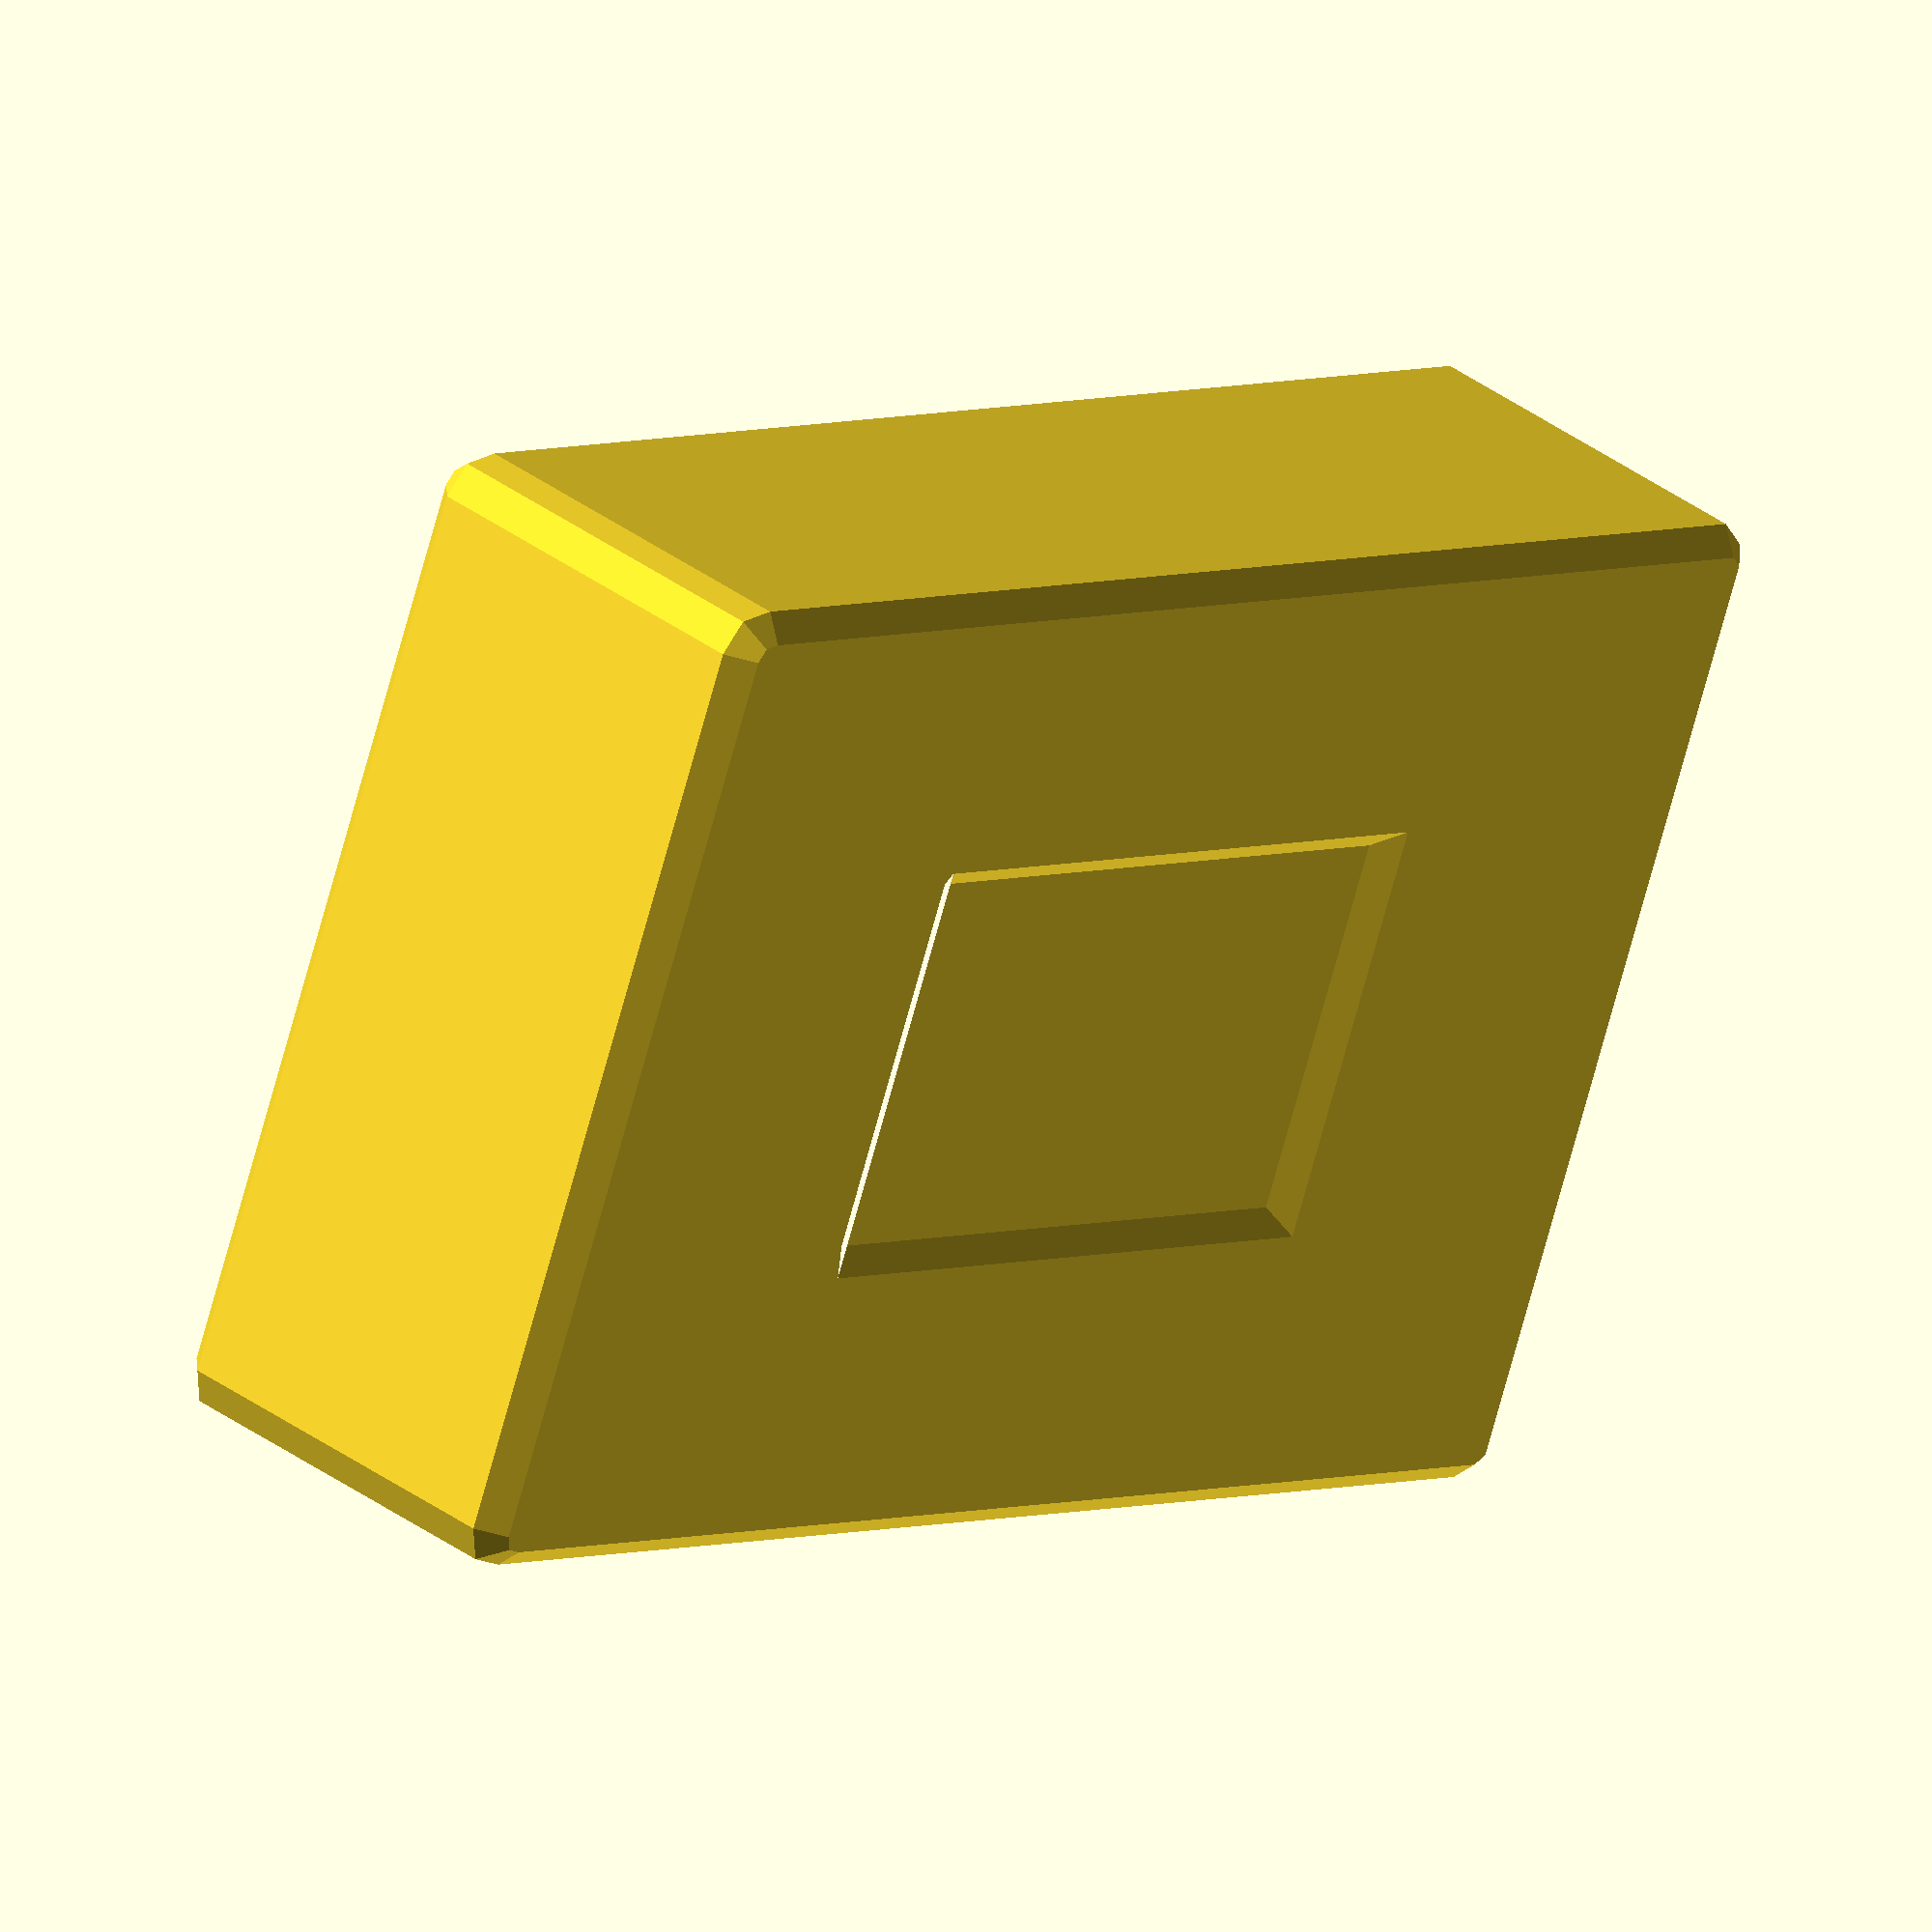
<openscad>
module enclosure() {

/* Next, we call the difference function. This specifies that we will be subtracting the second object we call from the first. We will use this to make our cube hollow. */

difference() {

/* The first object will be our main cube. to give the cube rounded edges, we call minkowski, which will trace the shape we specify around the edges. We will use a sphere, so that the hard edges of the cube will take on the shape of the sphere. */

minkowski()
{

/* Lastly, I am calling difference again here because I wanted to add a small indentation to the bottom of the cube so that it would be more comfortable to hold. Again, difference subtracts the second object from the first, so here, we see a cube; and then an offset (translated), smaller cube(); */

difference()
{
cube([60,40,15], center=true);
translate([-15,-10,-8])
cube([30,20,1.5]);
};

/* Having constructed the main box, we can now specify the size of the sphere that we will use to round the edges. */

sphere(2);
};

/* Having specified our main enclosure body with rounded edges and an indentation on the bottom, we finally hollow it out. */

cube([61.5,41.5,16], center=true);
}
}

module enclosureHoles() {

/* This section of the code constructs all of the independent holes and joins them into a uniform object. */

union() {

// USB
translate([-38,2,2])
cube([10, 9, 5]);
    
// button #1
translate([-38,-5,2])
rotate([0,90,0])
cylinder(r=2, h=30);
    
    // button #1
translate([-38,-10,2])
rotate([0,90,0])
cylinder(r=2, h=30);

// Screen
translate([-20,10,5.5])
cube([20, 8.75, 5]);

// breakout
//translate([22,-10,0])
//cube([10, 23, 8]);
    
// Volume Pot
//translate([0,-15.75,5.5])
//rotate([0,0,0])
//cylinder(r=1.25, h=5);

// Mic
translate([20,15,5.5])
rotate([0,0,0])
cylinder(r=3, h=5);

// Pushbutton #2
//translate([23.5,-12,5.5])
//rotate([0,0,0])
//cylinder(r=4.75, h=5);

// Pushbutton #3
//translate([-21.5,0,5.5])
//rotate([0,0,0])
//cylinder(r=4.75, h=5);

// Pushbutton #4
//translate([-23.5,-12,5.5])
//rotate([0,0,0])
//cylinder(r=4.75, h=5);
}
}

module texture() {
translate([0,0,9])
scale([.41,.36,.006]) surface(file="/Users/YourUsername/Path/To/Your/File/fileName.png",
center=true);
}

module concat() {

/* Difference subtracts the second object from the first */

difference() {

/* Our first object is the Union of two objects. Here, union attaches the texture to the enclosure. */

union() {
texture();
enclosure();
};

/* the semicolon signals that that is a complete object. Now the second object is the one we made from the various holes. */

enclosureHoles();
}
}

/* To render the entire design, run: */

concat();

/* To actually print, we’ll need to render it in two separate halves which we will attach later. So, comment out the above concat() command and instead run the below code to render the top only */

difference() {
concat();
translate([0,0,-8.5])
cube([65,44,2], center=true);
}

/* then, comment the above out and run the following code to render the bottom only */

difference() {
concat();
translate([0,0,2])
cube([65,44,16], center=true);
}
</openscad>
<views>
elev=146.0 azim=158.6 roll=44.3 proj=o view=solid
</views>
